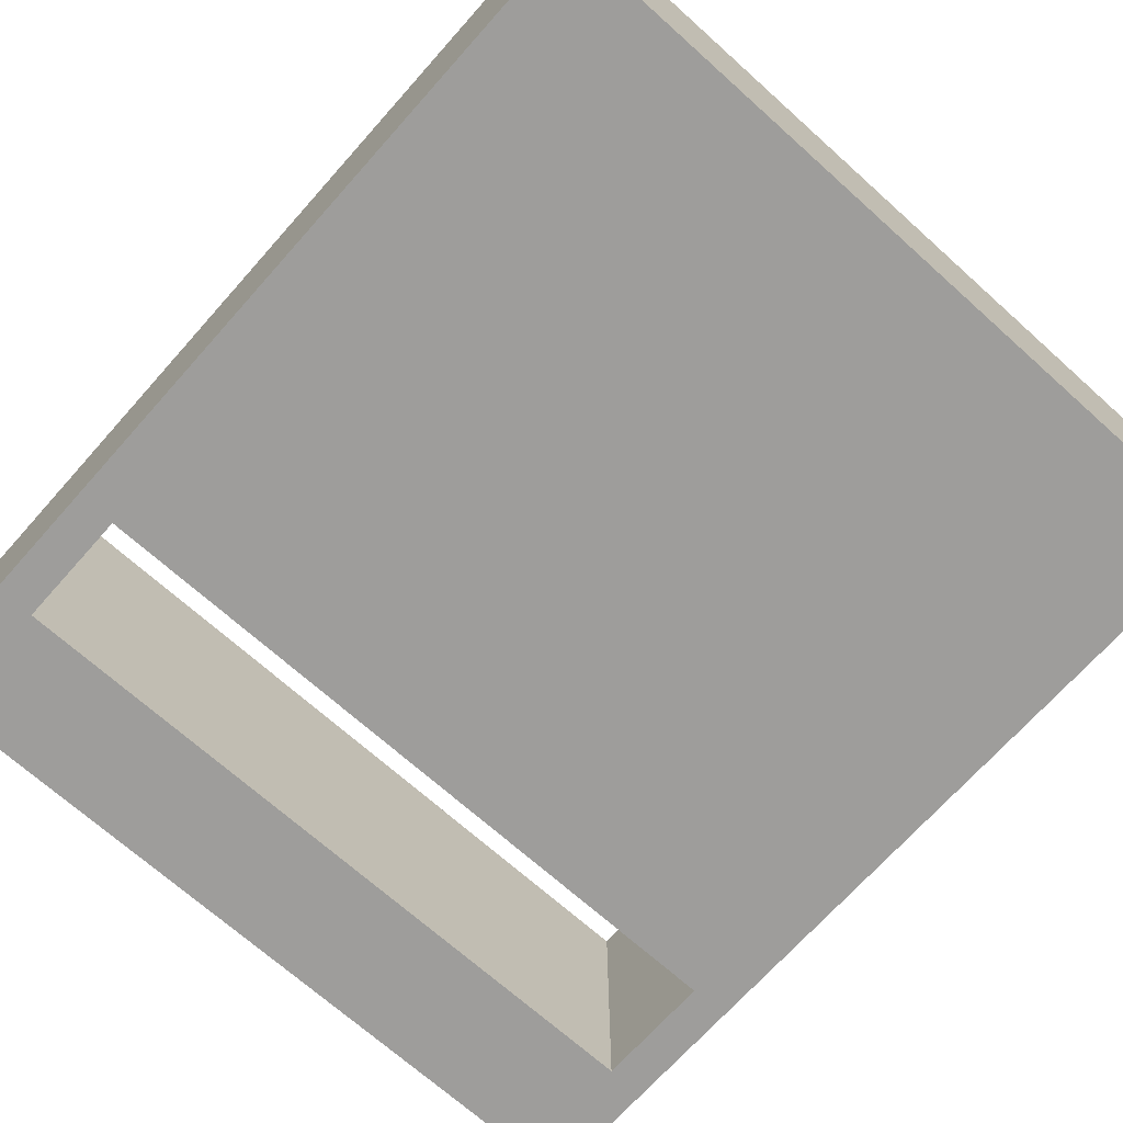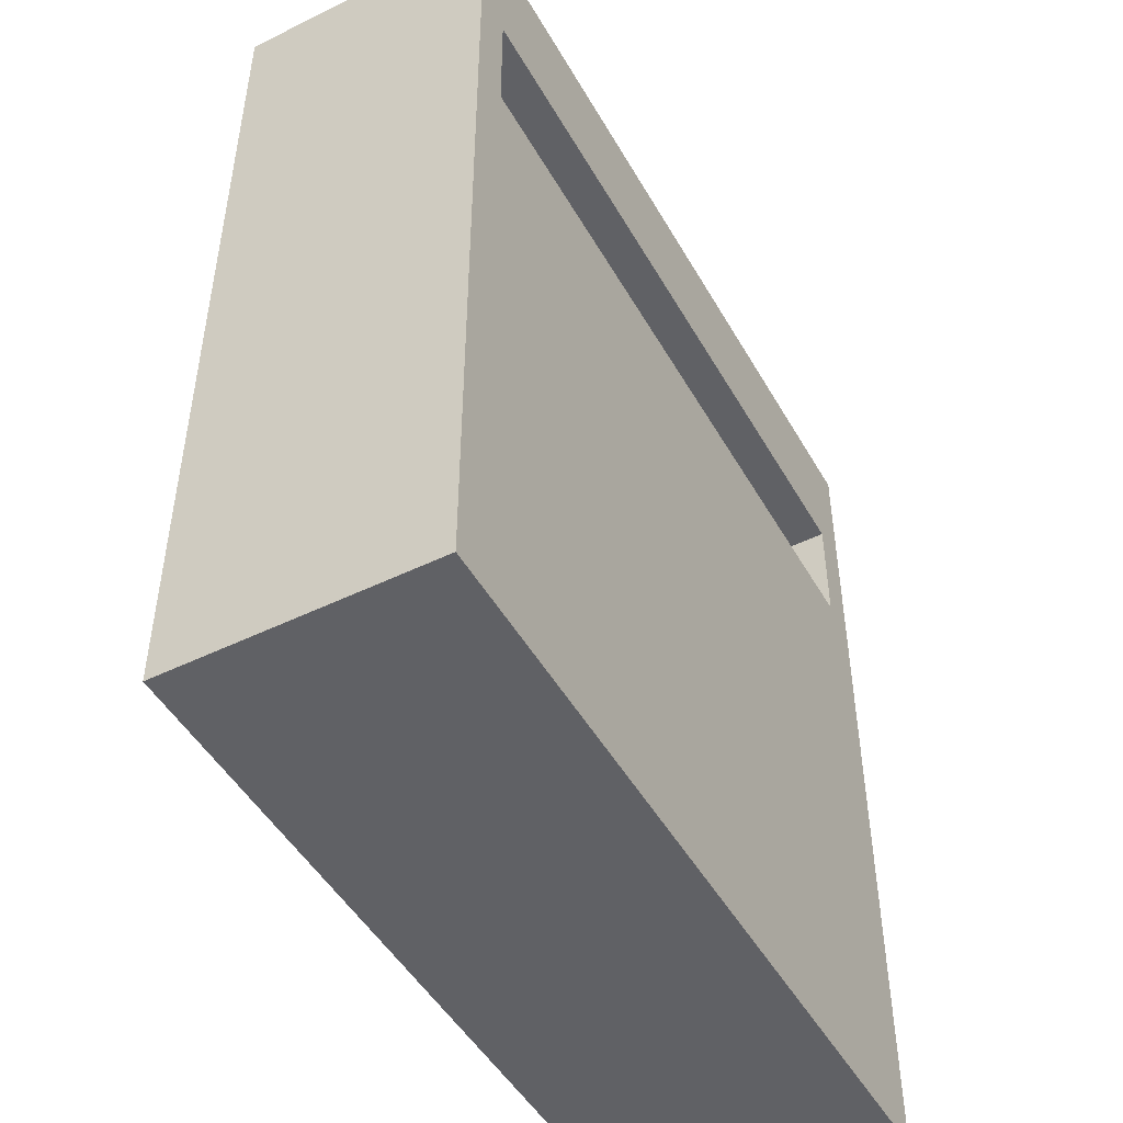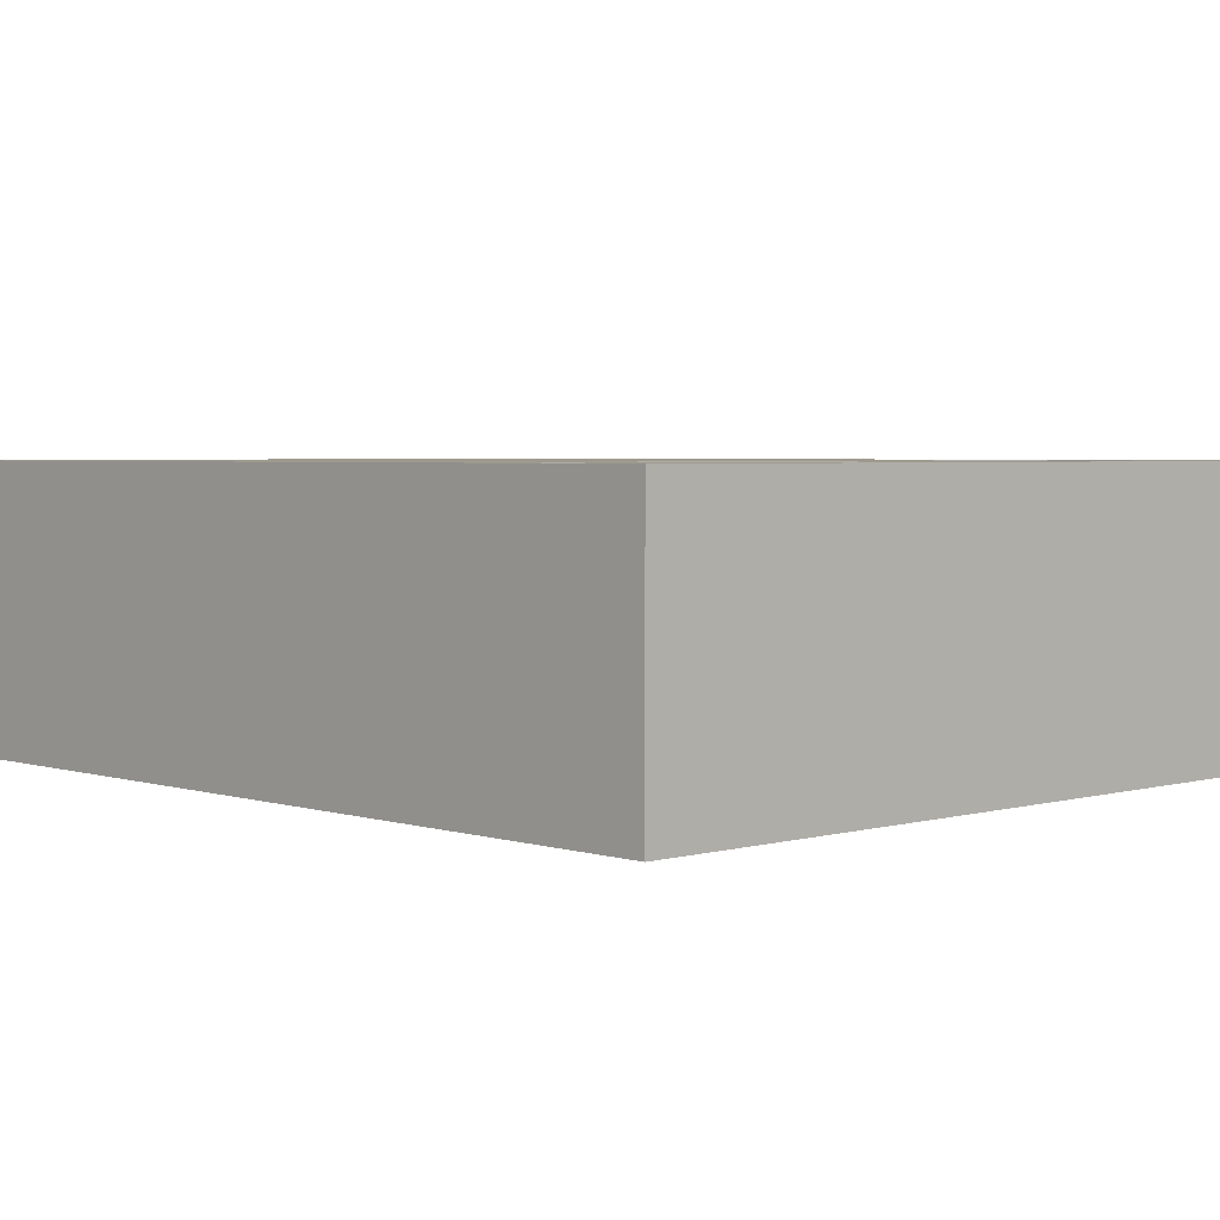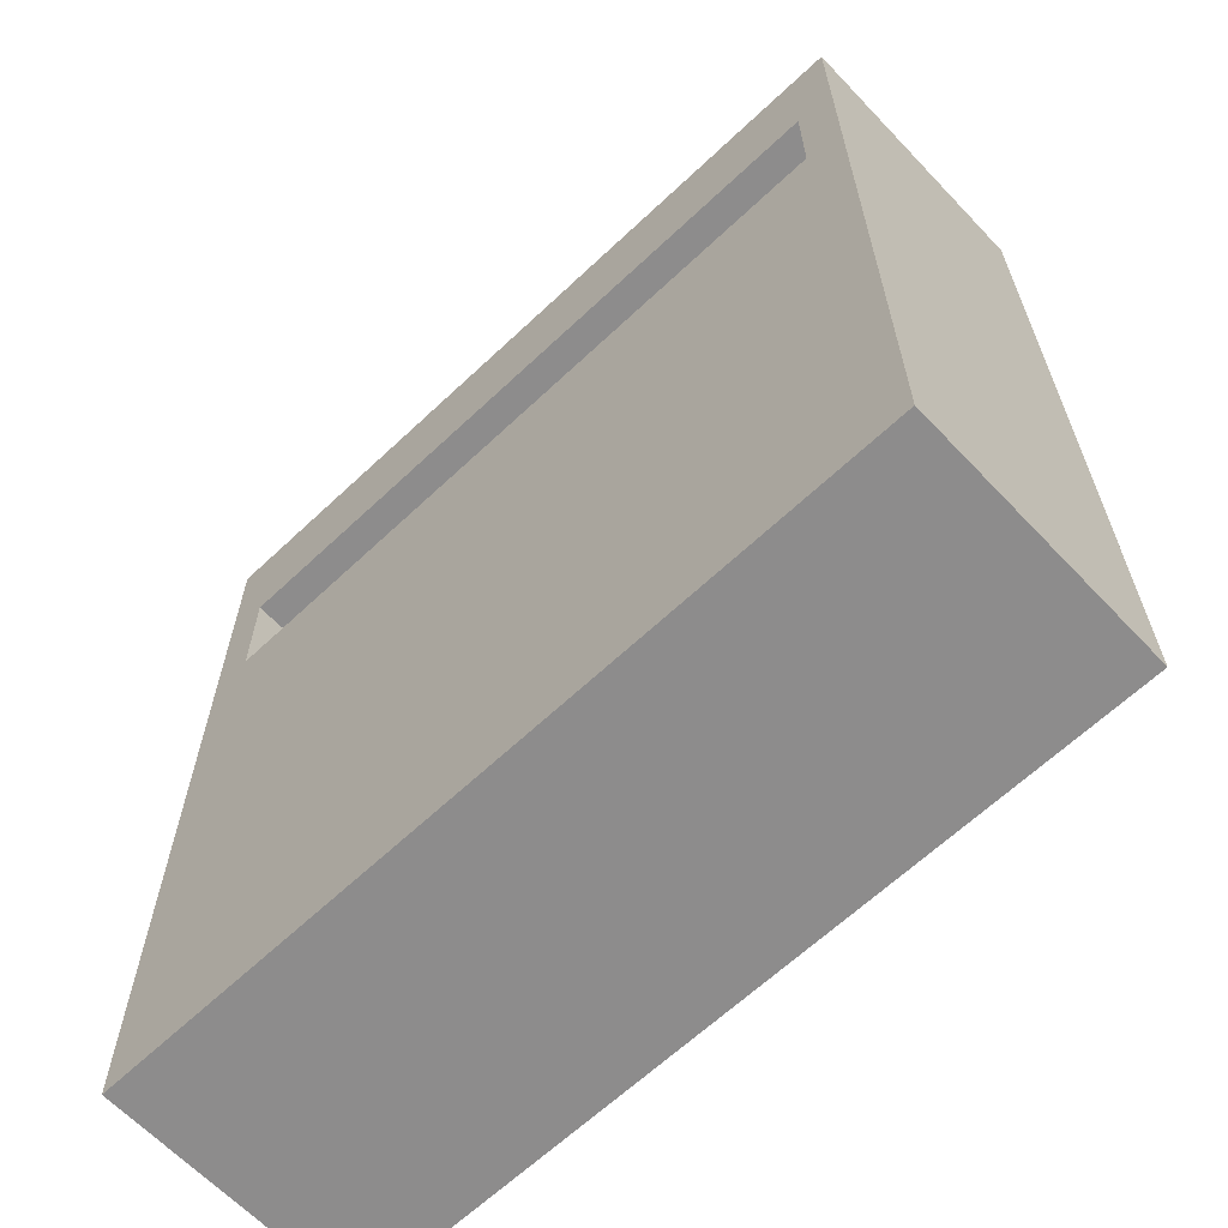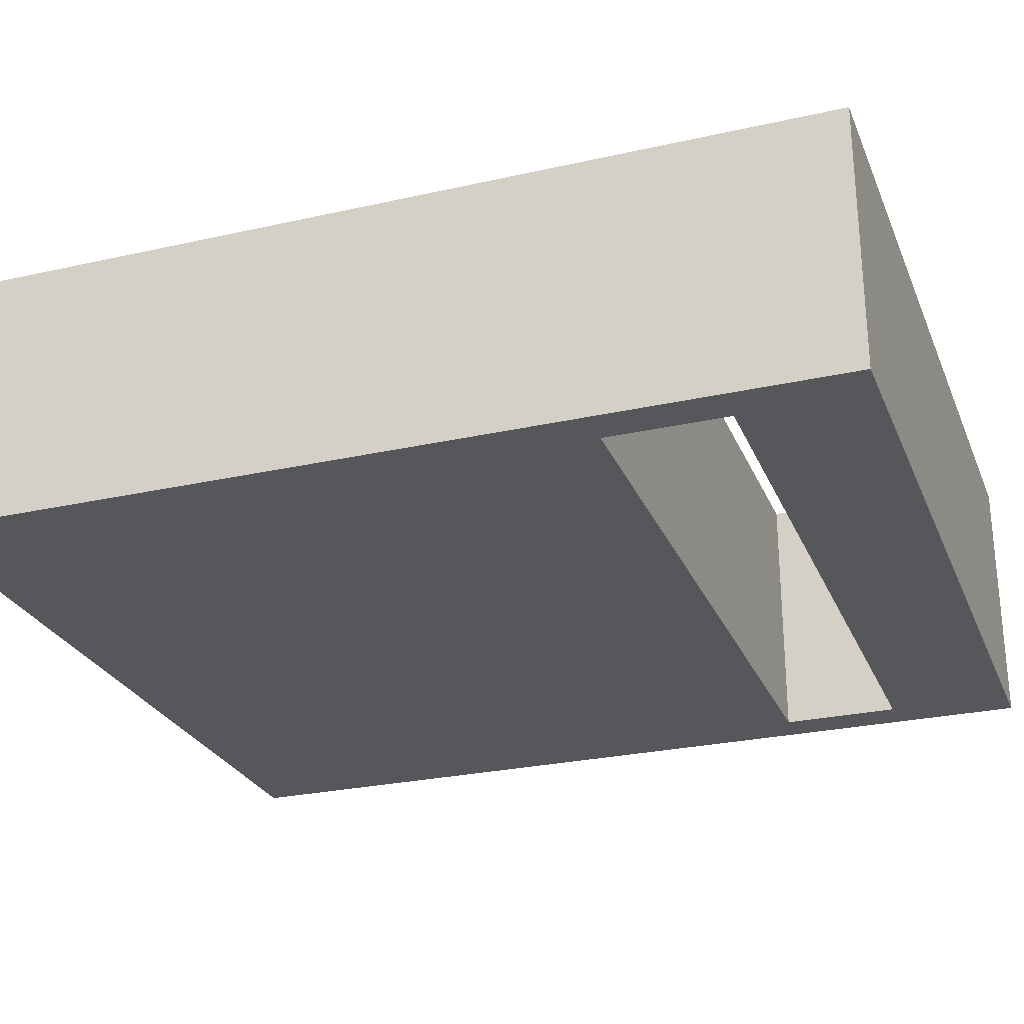
<metadata>
{"format":"obj","ext":"obj","renderer":"f3d","projection":"perspective","resolution":1024,"background":"white","views":[{"elev":-70.5,"azim":-41.8,"up":"+Z"},{"elev":-48.3,"azim":118.6,"up":"+Y"},{"elev":3.4,"azim":136.5,"up":"+Z"},{"elev":-64.3,"azim":-136.5,"up":"+Y"},{"elev":-26.7,"azim":109.4,"up":"+Z"}]}
</metadata>
<code>
g Arrabida_Final
o object_1
v 5.171e-06 0 15
v 5.171e-06 17.08 15
v 2.143 2.44 15
v 2.143 4.88 15
v 2.143 7.321 15
v 2.143 9.761 15
v 4.286 2.44 15
v 4.286 4.88 15
v 4.286 7.321 15
v 4.286 9.761 15
v 6.429 2.44 15
v 6.429 4.88 15
v 6.429 7.321 15
v 6.429 9.761 15
v 8.571 2.44 15
v 8.571 4.88 15
v 8.571 7.321 15
v 8.571 9.761 15
v 10.71 2.44 15
v 10.71 4.88 15
v 10.71 7.321 15
v 10.71 9.761 15
v 12.86 2.44 15
v 12.86 4.88 15
v 12.86 7.321 15
v 12.86 9.761 15
v 15 0 15
v 15 17.08 15
v 13.33 17.08 15
v 11.67 17.08 15
v 10 17.08 15
v 8.333 17.08 15
v 6.667 17.08 15
v 5 17.08 15
v 3.333 17.08 15
v 1.667 17.08 15
v 14.25 14.71 15
v 14.25 13.58 15
v 14.25 12.46 15
v 0.75 12.46 15
v 0.75 13.58 15
v 0.75 14.71 15
v 2.438 14.71 15
v 4.125 14.71 15
v 5.813 14.71 15
v 7.5 14.71 15
v 9.188 14.71 15
v 10.88 14.71 15
v 12.56 14.71 15
v 12.56 12.46 15
v 10.88 12.46 15
v 9.188 12.46 15
v 7.5 12.46 15
v 5.813 12.46 15
v 4.125 12.46 15
v 2.438 12.46 15
v 15 1.708 15
v 15 3.416 15
v 15 5.125 15
v 15 6.833 15
v 15 8.541 15
v 15 10.25 15
v 15 11.96 15
v 15 13.67 15
v 15 15.37 15
v 5.171e-06 15.37 15
v 5.171e-06 13.67 15
v 5.171e-06 11.96 15
v 5.171e-06 10.25 15
v 5.171e-06 8.541 15
v 5.171e-06 6.833 15
v 5.171e-06 5.125 15
v 5.171e-06 3.416 15
v 5.171e-06 1.708 15
v 1.667 0 15
v 3.333 0 15
v 5 0 15
v 6.667 0 15
v 8.333 0 15
v 10 0 15
v 11.67 0 15
v 13.33 0 15
v 8.571 12.2 15
v 6.429 12.2 15
v 2.143 12.2 15
v 10.71 12.2 15
v 12.86 12.2 15
v 15 0 15
v 15 17.08 15
v 15 0 10
v 15 17.08 10
v 15 15.37 15
v 15 13.67 15
v 15 11.96 15
v 15 10.25 15
v 15 8.541 15
v 15 6.833 15
v 15 5.125 15
v 15 3.416 15
v 15 1.708 15
v 15 8.541 10
v 15 8.541 12.5
v 15 12.81 12.5
v 15 8.541 13.75
v 15 12.81 13.75
v 15 4.27 12.5
v 15 4.27 13.75
v 15 1.708 10
v 15 3.416 10
v 15 5.125 10
v 15 6.833 10
v 15 10.25 10
v 15 11.96 10
v 15 13.67 10
v 15 15.37 10
v 15 8.541 11.25
v 15 4.27 11.25
v 15 12.81 11.25
v 15 0 10
v 15 17.08 10
v 12.86 2.44 10
v 12.86 4.88 10
v 12.86 7.321 10
v 12.86 9.761 10
v 10.71 2.44 10
v 10.71 4.88 10
v 10.71 7.321 10
v 10.71 9.761 10
v 8.571 2.44 10
v 8.571 4.88 10
v 8.571 7.321 10
v 8.571 9.761 10
v 6.429 2.44 10
v 6.429 4.88 10
v 6.429 7.321 10
v 6.429 9.761 10
v 4.286 2.44 10
v 4.286 4.88 10
v 4.286 7.321 10
v 4.286 9.761 10
v 2.143 2.44 10
v 2.143 4.88 10
v 2.143 7.321 10
v 2.143 9.761 10
v 5.171e-06 0 10
v 5.171e-06 17.08 10
v 15 15.37 10
v 15 13.67 10
v 15 11.96 10
v 15 10.25 10
v 15 8.541 10
v 15 6.833 10
v 15 5.125 10
v 15 3.416 10
v 15 1.708 10
v 1.667 17.08 10
v 3.333 17.08 10
v 5 17.08 10
v 6.667 17.08 10
v 8.333 17.08 10
v 10 17.08 10
v 11.67 17.08 10
v 13.33 17.08 10
v 14.25 12.46 10
v 14.25 13.58 10
v 14.25 14.71 10
v 0.75 14.71 10
v 0.75 13.58 10
v 0.75 12.46 10
v 12.56 14.71 10
v 10.88 14.71 10
v 9.188 14.71 10
v 7.5 14.71 10
v 5.813 14.71 10
v 4.125 14.71 10
v 2.438 14.71 10
v 2.438 12.46 10
v 4.125 12.46 10
v 5.813 12.46 10
v 7.5 12.46 10
v 9.188 12.46 10
v 10.88 12.46 10
v 12.56 12.46 10
v 5.171e-06 1.708 10
v 5.171e-06 3.416 10
v 5.171e-06 5.125 10
v 5.171e-06 6.833 10
v 5.171e-06 8.541 10
v 5.171e-06 10.25 10
v 5.171e-06 11.96 10
v 5.171e-06 13.67 10
v 5.171e-06 15.37 10
v 13.33 0 10
v 11.67 0 10
v 10 0 10
v 8.333 0 10
v 6.667 0 10
v 5 0 10
v 3.333 0 10
v 1.667 0 10
v 6.429 12.2 10
v 8.571 12.2 10
v 12.86 12.2 10
v 4.286 12.2 10
v 2.143 12.2 10
v 5.171e-06 0 10
v 5.171e-06 17.08 10
v 5.171e-06 0 15
v 5.171e-06 17.08 15
v 5.171e-06 1.708 15
v 5.171e-06 3.416 15
v 5.171e-06 5.125 15
v 5.171e-06 6.833 15
v 5.171e-06 8.541 15
v 5.171e-06 10.25 15
v 5.171e-06 11.96 15
v 5.171e-06 13.67 15
v 5.171e-06 15.37 15
v 5.171e-06 8.541 10
v 5.171e-06 8.541 12.5
v 5.171e-06 8.541 13.75
v 5.171e-06 4.27 12.5
v 5.171e-06 4.27 13.75
v 5.171e-06 12.81 12.5
v 5.171e-06 12.81 13.75
v 5.171e-06 15.37 10
v 5.171e-06 13.67 10
v 5.171e-06 11.96 10
v 5.171e-06 10.25 10
v 5.171e-06 6.833 10
v 5.171e-06 5.125 10
v 5.171e-06 3.416 10
v 5.171e-06 1.708 10
v 5.171e-06 8.541 11.25
v 5.171e-06 12.81 11.25
v 5.171e-06 4.27 11.25
v 5.171e-06 17.08 15
v 5.171e-06 17.08 10
v 15 17.08 15
v 15 17.08 10
v 1.667 17.08 15
v 3.333 17.08 15
v 5 17.08 15
v 6.667 17.08 15
v 8.333 17.08 15
v 10 17.08 15
v 11.67 17.08 15
v 13.33 17.08 15
v 7.5 17.08 12.5
v 7.5 17.08 13.75
v 3.75 17.08 12.5
v 3.75 17.08 13.75
v 11.25 17.08 12.5
v 11.25 17.08 13.75
v 13.33 17.08 10
v 11.67 17.08 10
v 10 17.08 10
v 8.333 17.08 10
v 6.667 17.08 10
v 5 17.08 10
v 3.333 17.08 10
v 1.667 17.08 10
v 7.5 17.08 11.25
v 11.25 17.08 11.25
v 3.75 17.08 11.25
v 14.25 14.71 10
v 14.25 12.46 10
v 14.25 14.71 15
v 14.25 12.46 15
v 14.25 13.58 15
v 14.25 13.58 10
v 14.25 14.71 12.5
v 14.25 12.46 12.5
v 0.75 14.71 15
v 0.75 12.46 15
v 0.75 14.71 10
v 0.75 12.46 10
v 0.75 13.58 15
v 0.75 13.58 10
v 0.75 14.71 12.5
v 0.75 12.46 12.5
v 0.75 14.71 15
v 14.25 14.71 10
v 14.25 14.71 15
v 12.56 14.71 15
v 10.88 14.71 15
v 9.188 14.71 15
v 7.5 14.71 15
v 5.813 14.71 15
v 4.125 14.71 15
v 2.438 14.71 15
v 7.5 14.71 12.5
v 7.5 14.71 13.75
v 10.88 14.71 12.5
v 10.88 14.71 13.75
v 4.125 14.71 12.5
v 4.125 14.71 13.75
v 0.75 14.71 10
v 2.438 14.71 10
v 4.125 14.71 10
v 5.813 14.71 10
v 7.5 14.71 10
v 9.188 14.71 10
v 10.88 14.71 10
v 12.56 14.71 10
v 7.5 14.71 11.25
v 4.125 14.71 11.25
v 10.88 14.71 11.25
v 14.25 14.71 12.5
v 0.75 14.71 12.5
v 0.75 12.46 15
v 14.25 12.46 10
v 14.25 12.46 15
v 12.56 12.46 15
v 10.88 12.46 15
v 9.188 12.46 15
v 7.5 12.46 15
v 5.813 12.46 15
v 4.125 12.46 15
v 2.438 12.46 15
v 7.5 12.46 12.5
v 7.5 12.46 13.75
v 10.88 12.46 12.5
v 10.88 12.46 13.75
v 4.125 12.46 12.5
v 4.125 12.46 13.75
v 0.75 12.46 10
v 2.438 12.46 10
v 4.125 12.46 10
v 5.813 12.46 10
v 7.5 12.46 10
v 9.188 12.46 10
v 10.88 12.46 10
v 12.56 12.46 10
v 7.5 12.46 11.25
v 4.125 12.46 11.25
v 10.88 12.46 11.25
v 14.25 12.46 12.5
v 0.75 12.46 12.5
v 15 0 15
v 5.171e-06 0 15
v 15 0 10
v 5.171e-06 0 10
v 13.33 0 10
v 11.67 0 10
v 10 0 10
v 8.333 0 10
v 6.667 0 10
v 5 0 10
v 3.333 0 10
v 1.667 0 10
v 7.5 0 12.5
v 7.5 0 11.25
v 11.25 0 12.5
v 11.25 0 11.25
v 3.75 0 12.5
v 3.75 0 11.25
v 1.667 0 15
v 3.333 0 15
v 5 0 15
v 6.667 0 15
v 8.333 0 15
v 10 0 15
v 11.67 0 15
v 13.33 0 15
v 7.5 0 13.75
v 3.75 0 13.75
v 11.25 0 13.75
f 8 4 3 7
f 9 5 4 8
f 10 6 5 9
f 12 8 7 11
f 13 9 8 12
f 14 10 9 13
f 16 12 11 15
f 17 13 12 16
f 18 14 13 17
f 20 16 15 19
f 21 17 16 20
f 22 18 17 21
f 24 20 19 23
f 25 21 20 24
f 26 22 21 25
f 75 74 1
f 74 75 3
f 76 3 75
f 73 74 3
f 73 4 72
f 71 5 70
f 70 6 69
f 71 72 4 5
f 4 73 3
f 77 7 76
f 77 78 11 7
f 18 83 84 14
f 40 69 6
f 84 10 14
f 70 5 6
f 76 7 3
f 10 84 85
f 40 67 68
f 40 85 56
f 69 40 68
f 67 40 41
f 6 85 40
f 42 67 41
f 36 2 66
f 36 42 43
f 35 36 43
f 66 42 36
f 42 66 67
f 85 6 10
f 53 54 84
f 55 85 84
f 55 56 85
f 34 35 44
f 44 35 43
f 33 34 45
f 44 45 34
f 45 46 33
f 55 84 54
f 15 11 78 79
f 79 80 19 15
f 19 80 81
f 23 19 81 82
f 22 86 83 18
f 24 23 58 59
f 25 24 59 60
f 84 83 53
f 57 82 27
f 57 58 23
f 26 25 61
f 61 25 60
f 26 61 62
f 39 26 62
f 26 87 86 22
f 23 82 57
f 39 62 63
f 50 51 86 87
f 48 49 29 30
f 51 52 83 86
f 33 46 32
f 46 47 31 32
f 47 48 31
f 30 31 48
f 52 53 83
f 50 87 39
f 38 39 63 64
f 37 38 64
f 39 87 26
f 37 29 49
f 29 65 28
f 64 65 37
f 37 65 29
f 118 103 102 116
f 103 105 104 102
f 102 104 107 106
f 116 102 106 117
f 107 100 88
f 107 99 100
f 107 104 97 98
f 88 106 107
f 99 107 98
f 106 88 90
f 104 95 96
f 105 93 94
f 94 95 105
f 93 105 92
f 105 89 92
f 89 105 103
f 104 105 95
f 104 96 97
f 116 117 110 111
f 106 90 117
f 90 108 117
f 117 108 109
f 117 109 110
f 101 116 111
f 118 116 112 113
f 91 103 118
f 112 116 101
f 118 113 114
f 118 115 91
f 118 114 115
f 89 103 91
f 126 122 121 125
f 127 123 122 126
f 128 124 123 127
f 130 126 125 129
f 131 127 126 130
f 132 128 127 131
f 134 130 129 133
f 135 131 130 134
f 136 132 131 135
f 138 134 133 137
f 139 135 134 138
f 140 136 135 139
f 142 138 137 141
f 143 139 138 142
f 144 140 139 143
f 193 155 119
f 155 193 121
f 194 121 193
f 154 155 121
f 154 122 153
f 152 123 151
f 151 124 150
f 152 153 122 123
f 122 154 121
f 195 125 194
f 195 196 129 125
f 136 201 202 132
f 164 150 124
f 202 128 132
f 151 123 124
f 194 125 121
f 128 202 203
f 148 149 164 165
f 164 149 150
f 203 183 164
f 203 124 128
f 124 203 164
f 147 148 165 166
f 120 147 163
f 166 163 147
f 166 170 163
f 180 181 202
f 203 202 181 182
f 203 182 183
f 161 162 171 172
f 170 171 162 163
f 160 161 172
f 172 173 160
f 196 197 133 129
f 197 198 137 133
f 137 198 199
f 141 137 199 200
f 140 204 201 136
f 142 141 185 186
f 143 142 186 187
f 202 201 180
f 184 200 145
f 184 185 141
f 144 143 188
f 188 143 187
f 144 188 189
f 169 144 189
f 144 205 204 140
f 141 200 184
f 169 189 190
f 179 180 201
f 178 179 201 204
f 177 178 204 205
f 158 159 173 174
f 157 158 174 175
f 175 176 156 157
f 160 173 159
f 177 205 169
f 168 169 190 191
f 167 168 191
f 169 205 144
f 167 156 176
f 156 192 146
f 191 192 167
f 167 192 156
f 225 224 220 221
f 224 235 234 220
f 220 234 236 222
f 221 220 222 223
f 236 233 206
f 236 232 233
f 236 234 230 231
f 206 222 236
f 232 236 231
f 222 206 208
f 234 229 219
f 235 227 228
f 228 229 235
f 227 235 226
f 235 207 226
f 207 235 224
f 234 235 229
f 234 219 230
f 221 223 212 213
f 222 208 223
f 208 210 223
f 223 210 211
f 223 211 212
f 214 221 213
f 225 221 215 216
f 209 224 225
f 215 221 214
f 225 216 217
f 225 218 209
f 225 217 218
f 207 224 209
f 264 263 249 253
f 263 265 251 249
f 249 251 252 250
f 253 249 250 254
f 252 237 241
f 252 241 242
f 250 243 244
f 243 250 252
f 250 244 245
f 242 243 252
f 251 237 252
f 265 262 238
f 265 261 262
f 238 251 265
f 260 263 259
f 263 260 265
f 261 265 260
f 251 238 237
f 254 250 245 246
f 247 254 246
f 248 239 254
f 240 253 239
f 239 253 254
f 247 248 254
f 258 263 257
f 264 257 263
f 259 263 258
f 257 264 256
f 255 256 264
f 264 240 255
f 240 264 253
f 271 272 266
f 271 267 273
f 273 272 271
f 272 273 270
f 270 273 269
f 268 272 270
f 278 280 274
f 278 275 281
f 279 280 278
f 278 281 279
f 279 281 277
f 276 280 279
f 295 293 292 294
f 293 297 296 292
f 292 296 307 306
f 294 292 306 308
f 307 298 299
f 307 299 300
f 306 301 302
f 301 306 307
f 306 302 303
f 300 301 307
f 310 298 307
f 291 282 297
f 282 310 296 297
f 297 289 290
f 289 297 293
f 291 297 290
f 296 310 307
f 308 303 304
f 305 308 304
f 308 283 309
f 295 294 309
f 309 294 308
f 283 308 305
f 288 293 287
f 295 287 293
f 289 293 288
f 287 295 286
f 285 286 295
f 295 284 285
f 284 295 309
f 303 308 306
f 324 323 321 322
f 322 321 325 326
f 321 335 336 325
f 323 337 335 321
f 336 328 327
f 336 329 328
f 335 331 330
f 330 336 335
f 335 332 331
f 329 336 330
f 339 336 327
f 320 326 311
f 311 326 325 339
f 326 319 318
f 318 322 326
f 320 319 326
f 325 336 339
f 337 333 332
f 334 333 337
f 337 338 312
f 324 338 323
f 338 337 323
f 312 334 337
f 317 316 322
f 324 322 316
f 318 317 322
f 316 315 324
f 314 324 315
f 324 314 313
f 313 338 324
f 332 335 337
f 357 353 352 356
f 356 352 366 367
f 352 354 368 366
f 353 355 354 352
f 368 340 365
f 368 365 364
f 368 363 362 366
f 340 368 354
f 364 363 368
f 354 342 340
f 366 361 360
f 367 360 359
f 359 358 367
f 367 358 341
f 341 356 367
f 366 360 367
f 366 362 361
f 353 347 346 355
f 354 355 342
f 342 355 344
f 355 345 344
f 355 346 345
f 348 347 353
f 349 348 353
f 357 349 353
f 343 357 356
f 357 350 349
f 357 343 351
f 357 351 350
f 341 343 356

</code>
